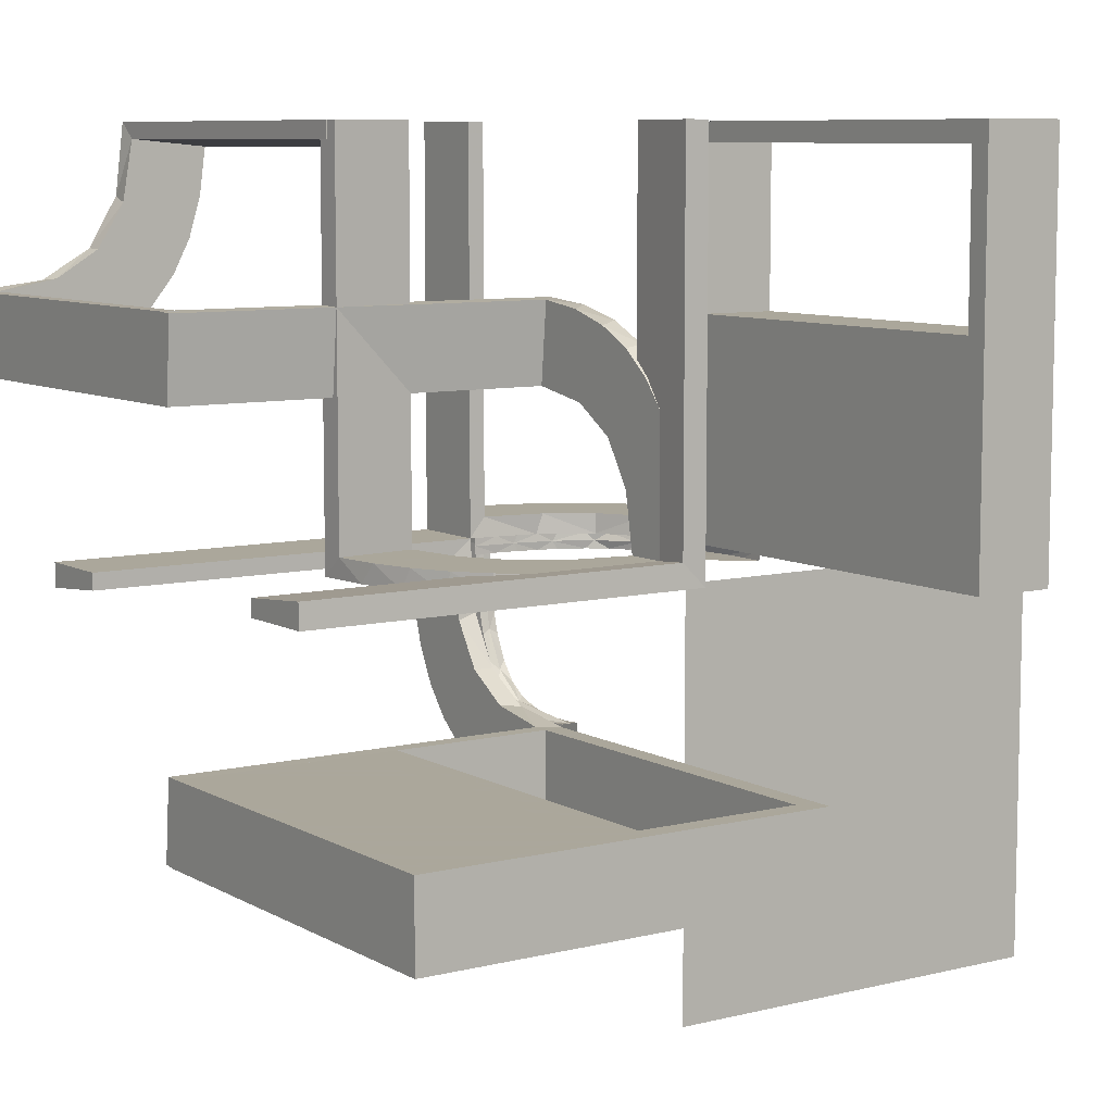
<metadata>
{"format":"obj","ext":"obj","renderer":"f3d","projection":"perspective","resolution":1024,"background":"white","views":[{"elev":8.2,"azim":-34.2,"up":"+Y"}]}
</metadata>
<code>
v 0 0 0.1861
v 0 0 0.25
v 0 0 -0.2861
v 0 0 0.2861
v 0 0 -0.1861
v 0 -0.08911 -0.1752
v 0 0.2796 0.1157
v 0 -0.2229 -0.209
v 0 -0.2 0
v 0 -0.2 0.5
v 0 -0.2 0.01389
v 0 -0.2987 -0.001204
v 0 -0.2944 -0.05548
v 0 -0.1387 -0.2682
v 0 -0.2666 -0.1739
v 0 -0.2951 -0.0954
v 0 -0.2345 -0.2149
v 0 -0.2999 -0.03265
v 0 0.1296 0.2657
v 0 0.25 -0.2861
v 0 0.25 0.2861
v 0 0.06937 0.2805
v 0 -0.1901 -0.247
v 0 -0.1808 -0.2419
v 0 -0.07007 -0.2823
v 0 0.1521 0.1383
v 0 -0.3 0
v 0 -0.3 0.5
v 0 -0.3 0.01389
v 0 0.1891 0.07522
v 0 -0.2558 -0.1669
v 0 -0.2878 -0.1259
v 0 -0.5 0.25
v 0 0.5 0.1861
v 0 0.5 -0.2861
v 0 0.5 0.2861
v 0 0.5 -0.1861
v 0 0.2558 0.1669
v 0 -0.1891 -0.07522
v 0 0.3 -0.01389
v 0 -0.1521 -0.1383
v 0 0.1808 0.2419
v 0 -0.06937 -0.2805
v 0 -0.1296 -0.2657
v 0 -0.1047 -0.2768
v 0 0.2944 0.05548
v 0 -0.03509 -0.2852
v 0 -0.299 -0.06418
v 0 0.2 -0.01389
v 0 0.2229 0.209
v 0 -0.2796 -0.1157
v 0 0.08911 0.1752
v 0.3012 0 -0.03153
v -0.2092 0.4111 -0.475
v 0.1907 0 -0.2468
v 0.2944 0 -0.05548
v -0.3192 0.2442 -0.5
v -0.2771 0.2771 -0.475
v -0.2771 0.2771 -0.5
v 0.2964 0 -0.0945
v 0.1388 -0.02957 -0.267
v -0.02957 0.5 0.2849
v -0.02957 0.025 0.2849
v -0.02957 0.2625 0.2849
v 0.1169 0 -0.1707
v 0.02041 0.5 -0.186
v 0.02041 0.3417 -0.186
v 0.02041 0.1833 -0.186
v 0.02041 0.025 -0.186
v 0.2014 -0.02041 -0.02481
v 4.387e-05 -0.01478 -0.2855
v -0.1296 0 0.2657
v -0.1999 0.5 0.006515
v -0.1999 0.3417 0.006515
v -0.1999 0.1833 0.006515
v -0.1999 0.025 0.006515
v 0.2012 0 -0.04834
v -0.2245 0.3591 -0.475
v 0.289 0 -0.1252
v 0.2796 0 -0.1157
v 0.2493 -0.02499 0
v 0.3 0 0
v 0.3 0 0.5
v 0.3 0 0.01389
v 0.3 0.25 0
v 0.3 0.25 0.5
v 0.3 0.025 0
v 0.3 0.025 0.475
v 0.3 0.5 0
v 0.3 0.5 0.5
v 0.3 0.5 0.01389
v 0.3 0.225 0
v 0.3 0.225 0.475
v 0.3 0.475 0
v 0.3 0.475 0.475
v 0.3 0.275 0
v 0.3 0.275 0.475
v -0.1521 0 0.1383
v -0.1521 0.025 0.1383
v -0.2442 0.3192 -0.5
v -0.1855 0.025 0.2389
v -0.225 -0.2 0
v -0.225 -0.2 0.475
v -0.225 -0.3 0
v -0.225 -0.3 0.475
v -0.3135 0.4032 -0.475
v -0.09678 0.025 0.1726
v 0.25 0 0
v 0.06937 0 -0.2805
v -0.4032 0.3135 -0.475
v 0.1048 -0.02957 -0.2756
v -0.3417 -0.02041 -0.186
v -0.3417 0.1999 0.006515
v -0.3417 -0.1999 -0.006515
v -0.3417 0.02041 0.186
v -0.1865 0.025 0.08288
v 0.1891 0 -0.07522
v 8.774e-05 -0.02957 -0.2849
v -0.275 -0.2 0
v -0.275 -0.2 0.475
v -0.275 -0.3 0
v -0.275 -0.3 0.475
v -0.3145 0.2472 -0.475
v -0.2558 0 0.1669
v -0.3479 0.3479 -0.475
v -0.3479 0.3479 -0.5
v 0.09261 -0.02041 -0.1774
v 0.2 0 0
v 0.2 0 0.01389
v 0.2 0.25 0.01389
v 0.2 0.5 0.01389
v 0.08036 -0.01478 -0.2804
v 0.1486 0 -0.1561
v -0.2755 0.025 0.127
v 0.1905 -0.0102 -0.1067
v 0.2988 0.5 -0.01568
v 0.2988 0.025 -0.01568
v 0.2988 -0.02957 0
v 0.2988 0.2625 -0.01568
v -0.3001 0.4796 0
v -0.3001 0.4796 -0.1583
v -0.3001 0.4796 -0.3167
v -0.3001 0.4796 -0.475
v 0.03702 -0.02041 -0.1851
v -0.3704 0.2204 -0.5
v 0.003626 0 -0.2362
v 0.1865 -0.02041 -0.1161
v 0.08911 0 -0.1752
v 0.1049 0 -0.2768
v 0.1992 0 -0.07005
v 0.2354 0 -0.2146
v 0.2528 0.025 -0.1716
v -0.4704 0.2012 0
v -0.4704 0.2012 -0.475
v -0.4704 0.2012 -0.2375
v 0.1584 -0.0102 -0.1494
v 0.1391 0 -0.2682
v 0.299 -0.02957 -0.06298
v 0.1485 -0.02041 -0.156
v -0.2229 0 0.209
v -0.2229 0.025 0.209
v 0.08889 0.025 -0.2769
v 0.1169 -0.02041 -0.1706
v 0.06573 -0.02041 -0.1822
v 0.1956 -0.02041 -0.08941
v 0.007254 -0.0102 -0.1863
v -0.1808 0 0.2419
v 0.2011 -0.02041 -0.04832
v 0.1409 0.025 -0.2616
v -0.2908 0.025 0.075
v 0.1718 0 -0.1374
v -0.5 0 0.1861
v -0.5 0 -0.2861
v -0.5 0 0.2861
v -0.5 0 -0.1861
v -0.5 -0.02041 -0.186
v -0.5 -0.2 0
v -0.5 -0.2 0.5
v -0.5 -0.2 0.01389
v -0.5 0.2988 0.01568
v -0.5 0.02957 0.2849
v -0.5 -0.3 0
v -0.5 -0.3 0.5
v -0.5 -0.3 0.01389
v -0.5 0.1999 0.006515
v -0.5 -0.1999 -0.006515
v -0.5 0.3 0
v -0.5 0.3 -0.01389
v -0.5 0.3 -0.5
v -0.5 0.3 -0.25
v -0.5 -0.02957 -0.2849
v -0.5 -0.2988 -0.01568
v -0.5 0.2 0
v -0.5 0.2 -0.01389
v -0.5 0.2 -0.5
v -0.5 0.02041 0.186
v 0.5 0 0.25
v 0.5 -0.5 0.25
v 0.1583 -0.01478 -0.2609
v 0.09262 0 -0.1775
v 0.2908 0.025 -0.075
v 0.009161 -0.1955 -0.09062
v 0.009161 -0.09252 -0.1786
v 0.009161 -0.1717 -0.1385
v 0.009161 -0.199 -0.07123
v 0.009161 -0.1998 -0.001204
v 0.009161 -0.06564 -0.1834
v 0.009161 -0.1168 -0.1718
v 0.009161 -0.1484 -0.1572
v 0.009161 -0.1864 -0.1173
v 0.009161 -0.03693 -0.1863
v 0.009161 -0.007171 -0.1875
v 0.009161 -0.2013 -0.02601
v 0.009161 -0.201 -0.04952
v -0.1409 0.025 0.2616
v -0.025 -0.2229 -0.209
v -0.025 -0.02041 -0.186
v -0.025 -0.2 0
v -0.025 -0.2 0.475
v -0.025 0.1865 0.08288
v -0.025 0.2988 0.01568
v -0.025 0.2528 0.1716
v -0.025 -0.09678 -0.1726
v -0.025 0.08889 0.2769
v -0.025 0.02957 0.2849
v -0.025 -0.2908 -0.075
v -0.025 -0.1855 -0.2389
v -0.025 0.1521 0.1383
v -0.025 -0.3 0
v -0.025 -0.3 0.475
v -0.025 0.1999 0.006515
v -0.025 0.1409 0.2616
v -0.025 -0.2755 -0.127
v -0.025 0.2755 0.127
v -0.025 -0.1409 -0.2616
v -0.025 -0.1999 -0.006515
v -0.025 -0.1521 -0.1383
v -0.025 0.1855 0.2389
v -0.025 0.2908 0.075
v -0.025 -0.02957 -0.2849
v -0.025 -0.08889 -0.2769
v -0.025 0.09678 0.1726
v -0.025 -0.2528 -0.1716
v -0.025 -0.2988 -0.01568
v -0.025 -0.1865 -0.08288
v -0.025 0.02041 0.186
v -0.025 0.2229 0.209
v -0.2056 0.4306 -0.5
v 0.1808 0 -0.2419
v 0.2 0 0
v 0.2 0 0.5
v 0.2 0.25 0
v 0.2 0.25 0.5
v 0.2 0.025 0
v 0.2 0.025 0.475
v 0.2 0.5 0
v 0.2 0.5 0.5
v 0.2 0.225 0
v 0.2 0.225 0.475
v 0.2 0.475 0
v 0.2 0.475 0.475
v 0.2 0.275 0
v 0.2 0.275 0.475
v 0.3002 0 -0.06316
v -0.08889 0.025 0.2769
v 0.01937 -0.1999 -0.001204
v 0.01937 -0.007167 -0.1875
v 0.01937 -0.1113 -0.1737
v 0.01937 -0.06145 -0.184
v 0.01937 -0.1583 -0.1506
v 0.01937 -0.1904 -0.1079
v 0.2229 0 -0.209
v 0.2229 0.025 -0.209
v 0.07021 0 -0.2823
v 0.03701 0 -0.1852
v 0.2015 0 -0.02482
v -0.2528 0.025 0.1716
v 0.2879 -0.02957 -0.1247
v 0.03517 -0.02957 -0.284
v -0.4796 0.3001 0
v -0.4796 0.3001 -0.1583
v -0.4796 0.3001 -0.3167
v -0.4796 0.3001 -0.475
v -0.08911 0 0.1752
v -0.2625 0.2988 0.01568
v -0.2625 0.02957 0.2849
v -0.2625 -0.02957 -0.2849
v -0.2625 -0.2988 -0.01568
v 0.1866 0 -0.1161
v 0.2677 0 -0.1734
v 0.1991 -0.02041 -0.07002
v -0.2988 0.5 0.01568
v -0.2988 0.025 0.01568
v -0.2988 0.2625 0.01568
v 0.1718 -0.02041 -0.1373
v 0.03515 0 -0.2852
v 0.2275 -0.01478 -0.2209
v 0.2667 -0.02957 -0.1727
v 0.1999 -0.0102 0
v 0.2755 0.025 -0.127
v -0.2204 0.3704 -0.5
v -0.2 0 -0.01389
v -0.2 0.25 -0.01389
v -0.2 0.5 0
v -0.2 0.5 -0.01389
v -0.2 0.5 -0.5
v -0.2 0.5 -0.25
v 0.2558 0 -0.1669
v 0.07016 -0.02957 -0.2811
v -0.1891 0 0.07522
v 0.1865 0.025 -0.08288
v -0.06937 0 0.2805
v -0.25 0 -0.2861
v -0.25 0 0.2861
v -0.25 -0.2 0
v -0.25 -0.2 0.5
v -0.25 -0.2 0.01389
v -0.25 -0.3 0
v -0.25 -0.3 0.5
v -0.25 0.2 -0.01389
v -0.4306 0.2056 -0.5
v 0.09678 0.025 -0.1726
v 0.2994 -0.01478 0
v -0.1833 -0.02041 -0.186
v -0.1833 0.1999 0.006515
v -0.1833 -0.1999 -0.006515
v -0.1833 0.02041 0.186
v 0.1113 -0.0102 -0.1725
v -0.3109 0.4109 -0.5
v 0.1855 0.025 -0.2389
v 0.1521 0 -0.1383
v 0.1521 0.025 -0.1383
v -0.3 0 -0.01389
v -0.3 0.5 0
v -0.3 0.5 -0.01389
v -0.3 0.5 -0.5
v -0.2796 0 0.1157
v 0.06154 -0.0102 -0.1828
v -0.2012 0.4704 0
v -0.2012 0.4704 -0.475
v -0.2012 0.4704 -0.2375
v 0.1999 -0.02041 0
v 0.1999 0.5 -0.006515
v 0.1999 0.3417 -0.006515
v 0.1999 0.1833 -0.006515
v 0.1999 0.025 -0.006515
v 0.2766 -0.01478 -0.1554
v 0.1901 -0.02957 -0.2458
v 0.1296 0 -0.2657
v -0.4109 0.3109 -0.5
v 0.3 -0.02957 -0.03145
v 0.2346 -0.02957 -0.2137
v 0.2952 -0.02957 -0.0942
v -0.02041 0.5 0.186
v -0.02041 0.3417 0.186
v -0.02041 0.1833 0.186
v -0.02041 0.025 0.186
v 0.00458 -0.003585 -0.2368
v 0.00458 -0.2493 -0.001204
v -0.2472 0.3145 -0.475
v 0.02957 -0.2963 -0.0957
v 0.02957 8.726e-05 -0.2873
v 0.02957 -0.1991 -0.07125
v 0.02957 -0.003538 -0.2374
v 0.02957 -0.1999 -0.001204
v 0.02957 -0.3011 -0.03274
v 0.02957 -0.07012 -0.2835
v 0.02957 -0.1168 -0.1719
v 0.02957 -0.1718 -0.1386
v 0.02957 -0.1865 -0.1173
v 0.02957 0.5 -0.2849
v 0.02957 -0.1956 -0.09066
v 0.02957 -0.03506 -0.2864
v 0.02957 0.025 -0.2849
v 0.02957 -0.139 -0.2694
v 0.02957 -0.2014 -0.02602
v 0.02957 -0.03693 -0.1864
v 0.02957 -0.2999 -0.001204
v 0.02957 -0.2889 -0.1264
v 0.02957 -0.2353 -0.2158
v 0.02957 -0.2676 -0.1746
v 0.02957 -0.2499 -0.001204
v 0.02957 -0.1906 -0.248
v 0.02957 -0.2011 -0.04954
v 0.02957 -0.3002 -0.06436
v 0.02957 -0.1048 -0.278
v 0.02957 -0.007163 -0.1876
v 0.02957 -0.09254 -0.1787
v 0.02957 -0.06565 -0.1835
v 0.02957 -0.1485 -0.1573
v 0.02957 0.2625 -0.2849
v -0.4111 0.2092 -0.475
v 0.06573 0 -0.1823
v 0.1957 0 -0.08945
v 0.007257 -0.02041 -0.1863
v 0.01478 4.387e-05 -0.2867
v 0.01478 -0.2993 -0.001204
v 0.01478 -0.1582 -0.2621
v 0.01478 -0.2765 -0.1566
v 0.01478 -0.2275 -0.2221
v 0.01478 -0.08027 -0.2816
v 0.00725 0 -0.1864
v -0.2944 0 0.05548
v -0.3591 0.2245 -0.475
v -0.475 -0.2 0
v -0.475 -0.2 0.475
v -0.475 -0.3 0
v -0.475 -0.3 0.475
v 0.003674 -0.02499 -0.2356
f 327 246 1
f 1 246 52
f 228 26 242
f 115 327 172
f 1 172 327
f 172 196 115
f 26 228 220
f 30 220 231
f 325 49 231
f 194 113 185
f 113 194 320
f 49 325 320
f 325 113 320
f 4 22 225
f 314 4 225
f 232 224 19
f 19 42 232
f 174 314 286
f 42 50 238
f 222 247 50
f 38 7 234
f 7 46 239
f 46 40 221
f 285 221 40
f 285 188 180
f 285 40 188
f 22 1 52
f 42 52 26
f 1 22 4
f 52 42 19
f 19 22 52
f 42 26 50
f 38 50 26
f 26 30 38
f 30 49 46
f 46 7 30
f 320 40 49
f 188 320 194
f 40 320 188
f 314 174 172
f 4 314 1
f 172 1 314
f 185 113 180
f 221 325 231
f 325 221 285
f 113 325 285
f 239 221 231
f 231 220 239
f 222 228 247
f 222 234 220
f 228 222 220
f 228 242 238
f 224 242 246
f 246 225 224
f 224 232 242
f 247 228 238
f 246 327 225
f 181 115 196
f 115 181 286
f 327 115 286
f 196 172 174
f 174 181 196
f 188 194 185
f 185 180 188
f 246 242 52
f 26 52 242
f 26 220 30
f 30 231 49
f 22 224 225
f 314 225 286
f 224 22 19
f 42 238 232
f 174 286 181
f 50 247 238
f 222 50 38
f 38 234 222
f 7 239 234
f 46 221 239
f 30 7 38
f 49 40 46
f 113 285 180
f 220 234 239
f 242 232 238
f 327 286 225
f 120 406 408
f 122 408 407
f 406 405 407
f 119 120 122
f 120 119 405
f 405 119 121
f 120 408 122
f 122 407 121
f 406 407 408
f 119 122 121
f 120 405 406
f 405 121 407
f 122 121 407
f 122 407 408
f 316 319 28
f 219 230 105
f 104 105 318
f 230 319 105
f 230 229 27
f 319 230 28
f 315 318 319
f 10 28 27
f 218 229 230
f 103 105 104
f 102 315 103
f 219 103 316
f 219 10 9
f 316 10 219
f 229 218 9
f 318 315 102
f 316 28 10
f 219 105 103
f 105 319 318
f 230 27 28
f 315 319 316
f 10 27 9
f 218 230 219
f 103 104 102
f 315 316 103
f 219 9 218
f 229 9 27
f 318 102 104
f 178 183 319
f 120 122 408
f 407 408 182
f 122 183 408
f 122 121 318
f 183 122 319
f 177 182 183
f 316 319 318
f 119 121 122
f 406 408 407
f 405 177 406
f 120 406 178
f 120 316 315
f 178 316 120
f 121 119 315
f 182 177 405
f 178 319 316
f 120 408 406
f 408 183 182
f 122 318 319
f 177 183 178
f 316 318 315
f 119 122 120
f 406 407 405
f 177 178 406
f 120 315 119
f 121 315 318
f 182 405 407
f 336 329 248
f 329 126 100
f 336 248 306
f 329 100 301
f 57 59 126
f 350 57 126
f 350 189 321
f 350 145 57
f 321 145 350
f 283 110 392
f 123 110 125
f 283 392 154
f 110 123 404
f 123 125 58
f 360 58 125
f 125 106 360
f 143 54 106
f 143 340 54
f 54 78 106
f 190 281 187
f 282 281 190
f 282 190 189
f 283 189 350
f 126 125 110
f 334 140 141
f 142 334 141
f 336 334 142
f 329 106 126
f 336 143 329
f 142 143 336
f 155 193 153
f 195 193 155
f 154 392 321
f 392 404 145
f 59 57 123
f 57 145 404
f 58 360 59
f 360 78 100
f 304 307 341
f 307 340 341
f 54 340 248
f 306 340 307
f 248 301 54
f 307 304 334
f 306 307 336
f 334 336 307
f 190 195 189
f 193 190 187
f 195 190 193
f 143 142 340
f 141 140 339
f 142 141 341
f 280 281 153
f 154 282 283
f 282 154 155
f 281 282 155
f 304 140 334
f 140 304 339
f 280 193 187
f 193 280 153
f 329 301 248
f 126 59 100
f 189 195 321
f 110 404 392
f 106 78 360
f 281 280 187
f 282 189 283
f 283 350 110
f 126 110 350
f 106 125 126
f 143 106 329
f 195 155 154
f 154 321 195
f 392 145 321
f 59 123 58
f 57 404 123
f 360 100 59
f 78 301 100
f 304 341 339
f 340 306 248
f 301 78 54
f 142 341 340
f 141 339 341
f 281 155 153
f 324 217 5
f 5 217 6
f 237 41 223
f 112 324 175
f 5 175 324
f 175 176 112
f 41 237 245
f 39 245 236
f 326 317 11
f 179 114 186
f 114 179 317
f 326 114 317
f 3 43 240
f 313 3 240
f 235 241 44
f 44 24 235
f 173 313 287
f 24 8 227
f 243 216 8
f 31 51 233
f 51 13 226
f 13 29 244
f 288 244 29
f 288 184 192
f 288 29 184
f 5 6 43
f 6 41 24
f 44 43 6
f 24 41 8
f 31 8 41
f 41 39 31
f 39 11 13
f 13 51 39
f 317 29 11
f 184 317 179
f 29 317 184
f 313 173 175
f 3 313 5
f 175 5 313
f 186 114 192
f 244 326 236
f 326 244 288
f 114 326 288
f 226 244 236
f 236 245 226
f 243 237 216
f 243 233 245
f 237 243 245
f 237 223 227
f 241 223 217
f 217 240 241
f 241 235 223
f 216 237 227
f 217 324 240
f 191 112 176
f 112 191 287
f 324 112 287
f 176 175 173
f 173 191 176
f 184 179 186
f 186 192 184
f 217 223 6
f 41 6 223
f 41 245 39
f 39 236 11
f 326 11 236
f 43 241 240
f 313 240 287
f 241 43 44
f 24 227 235
f 173 287 191
f 8 216 227
f 243 8 31
f 31 233 243
f 51 226 233
f 13 244 226
f 5 43 3
f 6 24 44
f 39 51 31
f 11 29 13
f 114 288 192
f 245 233 226
f 223 235 227
f 324 287 240
f 68 5 69
f 5 148 69
f 332 322 331
f 67 37 68
f 5 68 37
f 37 67 66
f 331 117 311
f 117 129 346
f 345 346 129
f 131 343 344
f 344 130 131
f 345 130 344
f 3 374 109
f 20 391 374
f 169 349 162
f 349 169 249
f 35 371 391
f 249 330 272
f 152 308 272
f 308 152 300
f 80 300 201
f 56 201 137
f 139 84 137
f 139 136 91
f 139 91 84
f 5 109 148
f 148 249 331
f 5 3 109
f 148 349 249
f 308 331 272
f 331 308 117
f 117 56 129
f 56 117 80
f 130 129 84
f 91 131 130
f 84 91 130
f 20 37 35
f 3 5 20
f 37 20 5
f 343 136 344
f 345 139 137
f 344 139 345
f 201 346 137
f 311 346 201
f 311 201 300
f 152 273 332
f 152 311 300
f 332 311 152
f 332 330 322
f 322 169 162
f 69 162 374
f 273 330 332
f 69 374 68
f 371 66 67
f 67 391 371
f 68 391 67
f 66 35 37
f 35 66 371
f 91 343 131
f 343 91 136
f 148 322 69
f 322 148 331
f 331 311 332
f 117 346 311
f 345 129 130
f 374 162 109
f 20 374 3
f 349 109 162
f 169 330 249
f 35 391 20
f 330 273 272
f 152 272 273
f 308 300 80
f 80 201 56
f 56 137 84
f 109 349 148
f 249 272 331
f 308 80 117
f 56 84 129
f 136 139 344
f 345 137 346
f 330 169 322
f 322 162 69
f 374 391 68
f 266 365 376
f 363 266 384
f 376 384 266
f 271 266 363
f 370 271 372
f 372 271 363
f 369 271 370
f 213 206 266
f 205 214 266
f 213 266 214
f 210 202 271
f 205 271 202
f 271 204 210
f 270 204 271
f 271 205 266
f 270 271 369
f 390 368 268
f 270 268 209
f 268 368 388
f 369 390 270
f 269 268 388
f 377 269 389
f 387 267 377
f 269 207 203
f 208 268 203
f 269 267 211
f 377 267 269
f 207 269 211
f 268 269 203
f 204 270 209
f 359 206 213
f 359 213 214
f 205 202 16
f 210 204 15
f 202 210 32
f 214 205 48
f 12 359 18
f 48 18 359
f 214 48 359
f 208 14 23
f 203 45 14
f 358 207 211
f 211 212 358
f 207 25 45
f 25 207 358
f 23 17 209
f 358 3 47
f 47 25 358
f 397 12 18
f 16 397 48
f 18 48 397
f 399 397 16
f 15 399 32
f 32 399 16
f 400 399 15
f 366 378 397
f 361 385 397
f 366 397 385
f 381 379 399
f 361 399 379
f 380 381 400
f 399 361 397
f 398 23 14
f 400 398 383
f 398 400 23
f 398 14 45
f 401 398 45
f 47 401 25
f 25 401 45
f 3 396 47
f 383 398 375
f 398 401 386
f 386 401 367
f 367 401 373
f 396 373 401
f 396 362 373
f 396 401 47
f 382 378 366
f 382 366 385
f 361 379 372
f 381 380 369
f 379 381 370
f 385 361 363
f 365 382 376
f 384 376 382
f 385 384 382
f 375 368 383
f 386 388 375
f 364 367 373
f 373 362 364
f 367 389 386
f 389 367 364
f 390 369 380
f 364 387 377
f 377 389 364
f 390 268 270
f 268 208 209
f 269 388 389
f 267 212 211
f 202 32 16
f 204 17 15
f 210 15 32
f 205 16 48
f 208 23 209
f 203 14 208
f 207 45 203
f 17 204 209
f 400 15 17
f 381 399 400
f 400 383 380
f 400 17 23
f 398 386 375
f 361 372 363
f 381 369 370
f 379 370 372
f 385 363 384
f 368 390 383
f 388 368 375
f 389 388 386
f 390 380 383
f 299 128 276
f 150 299 77
f 276 77 299
f 135 299 150
f 289 135 394
f 394 135 150
f 171 135 289
f 70 342 299
f 291 168 299
f 70 299 168
f 147 165 135
f 291 135 165
f 135 295 147
f 156 295 135
f 135 291 299
f 156 135 171
f 133 65 328
f 156 328 159
f 328 65 200
f 171 133 156
f 338 328 200
f 275 338 393
f 402 166 275
f 338 164 127
f 163 328 127
f 338 166 144
f 275 166 338
f 164 338 144
f 328 338 127
f 295 156 159
f 81 342 70
f 81 70 168
f 291 165 353
f 147 295 298
f 165 147 278
f 168 291 158
f 138 81 351
f 158 351 81
f 168 158 81
f 163 61 348
f 127 111 61
f 409 164 144
f 144 395 409
f 164 309 111
f 309 164 409
f 348 352 159
f 409 118 279
f 279 309 409
f 323 138 351
f 353 323 158
f 351 158 323
f 347 323 353
f 298 347 278
f 278 347 353
f 297 347 298
f 53 82 323
f 60 264 323
f 53 323 264
f 290 79 347
f 60 347 79
f 151 290 297
f 347 60 323
f 199 348 61
f 297 199 55
f 199 297 348
f 199 61 111
f 132 199 111
f 279 132 309
f 309 132 111
f 118 71 279
f 55 199 157
f 199 132 149
f 149 132 274
f 274 132 296
f 71 296 132
f 71 3 296
f 71 132 279
f 108 82 53
f 108 53 264
f 60 79 394
f 290 151 171
f 79 290 289
f 264 60 150
f 128 108 276
f 77 276 108
f 264 77 108
f 157 65 55
f 149 200 157
f 146 274 296
f 296 3 146
f 274 393 149
f 393 274 146
f 133 171 151
f 146 402 275
f 275 393 146
f 133 328 156
f 328 163 159
f 338 200 393
f 166 395 144
f 165 278 353
f 295 352 298
f 147 298 278
f 291 353 158
f 163 348 159
f 127 61 163
f 164 111 127
f 352 295 159
f 297 298 352
f 290 347 297
f 297 55 151
f 297 352 348
f 199 149 157
f 60 394 150
f 290 171 289
f 79 289 394
f 264 150 77
f 65 133 55
f 200 65 157
f 393 200 149
f 133 151 55
f 33 198 197
f 33 197 2
f 356 1 357
f 1 284 357
f 99 107 98
f 355 34 356
f 1 356 34
f 34 355 354
f 98 310 116
f 310 302 76
f 75 76 302
f 305 73 74
f 74 303 305
f 75 303 74
f 4 63 312
f 21 64 63
f 215 72 265
f 72 215 167
f 36 62 64
f 167 101 160
f 277 124 160
f 124 277 134
f 337 134 170
f 403 170 293
f 294 333 293
f 294 292 335
f 294 335 333
f 1 312 284
f 284 72 167
f 1 4 312
f 167 160 98
f 124 98 160
f 310 98 124
f 310 403 302
f 310 124 337
f 403 310 337
f 303 302 333
f 335 305 303
f 333 335 303
f 21 34 36
f 4 1 21
f 34 21 1
f 73 292 74
f 75 294 293
f 74 294 75
f 170 76 293
f 76 170 116
f 277 161 99
f 277 116 134
f 99 116 277
f 99 101 107
f 107 215 265
f 357 265 63
f 161 101 99
f 357 63 356
f 62 354 355
f 355 64 62
f 356 64 355
f 354 36 34
f 36 354 62
f 335 73 305
f 73 335 292
f 284 107 357
f 107 284 98
f 98 116 99
f 310 76 116
f 75 302 303
f 63 265 312
f 21 63 4
f 72 312 265
f 215 101 167
f 36 64 21
f 101 161 160
f 277 160 161
f 124 134 337
f 337 170 403
f 403 293 333
f 312 72 284
f 284 167 98
f 403 333 302
f 292 294 74
f 75 293 76
f 170 134 116
f 101 215 107
f 107 265 357
f 63 64 356
f 259 255 88
f 93 88 87
f 255 254 87
f 258 259 93
f 259 258 254
f 254 258 92
f 259 88 93
f 93 87 92
f 255 87 88
f 258 93 92
f 259 254 255
f 254 92 87
f 93 92 87
f 93 87 88
f 253 86 90
f 261 95 97
f 96 97 85
f 95 86 97
f 95 94 89
f 86 95 90
f 252 85 86
f 257 90 89
f 260 94 95
f 263 97 96
f 262 252 263
f 261 263 253
f 261 257 256
f 253 257 261
f 94 260 256
f 85 252 262
f 253 90 257
f 261 97 263
f 97 86 85
f 95 89 90
f 252 86 253
f 257 89 256
f 260 95 261
f 263 96 262
f 252 253 263
f 261 256 260
f 94 256 89
f 85 262 96
f 251 83 86
f 259 93 88
f 87 88 82
f 93 83 88
f 93 92 85
f 83 93 86
f 250 82 83
f 253 86 85
f 258 92 93
f 255 88 87
f 254 250 255
f 259 255 251
f 259 253 252
f 251 253 259
f 92 258 252
f 82 250 254
f 251 86 253
f 259 88 255
f 88 83 82
f 93 85 86
f 250 83 251
f 253 85 252
f 258 93 259
f 255 87 254
f 250 251 255
f 259 252 258
f 92 252 85
f 82 254 87

</code>
